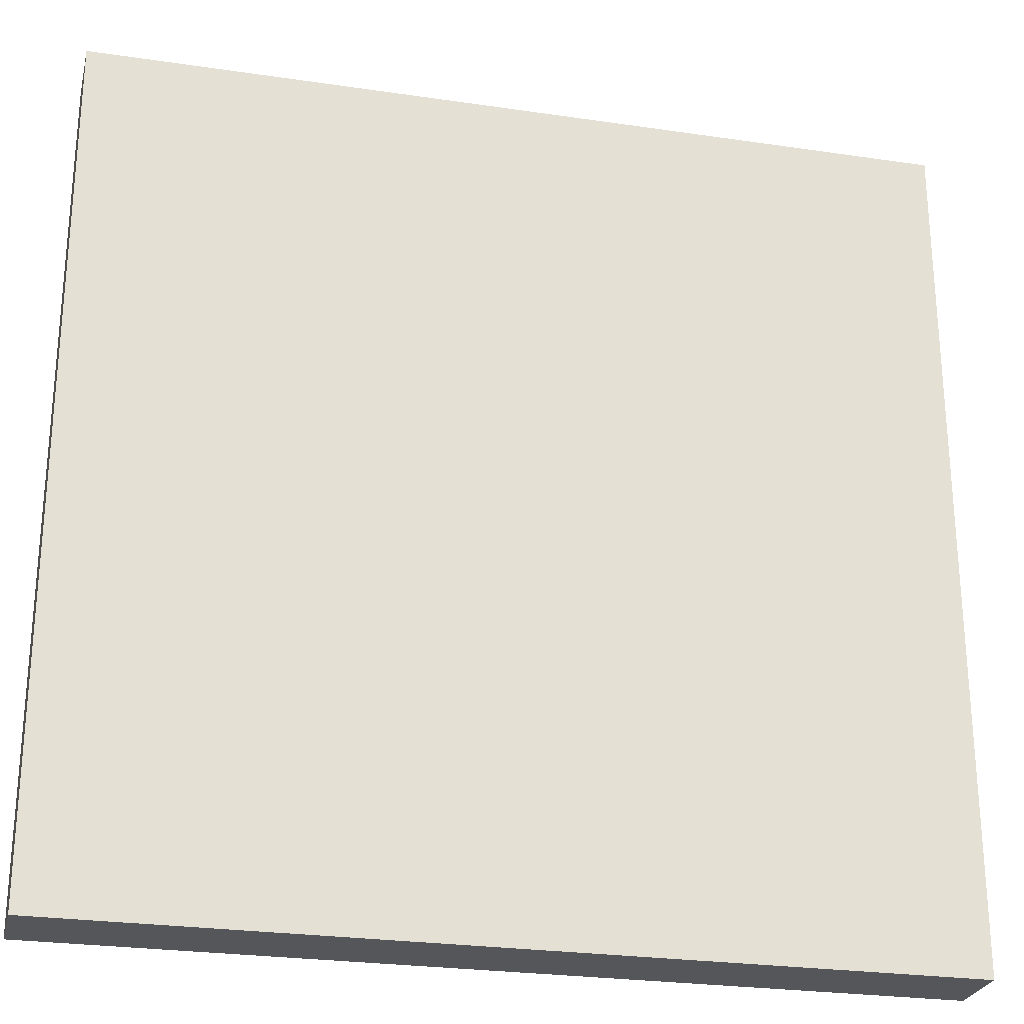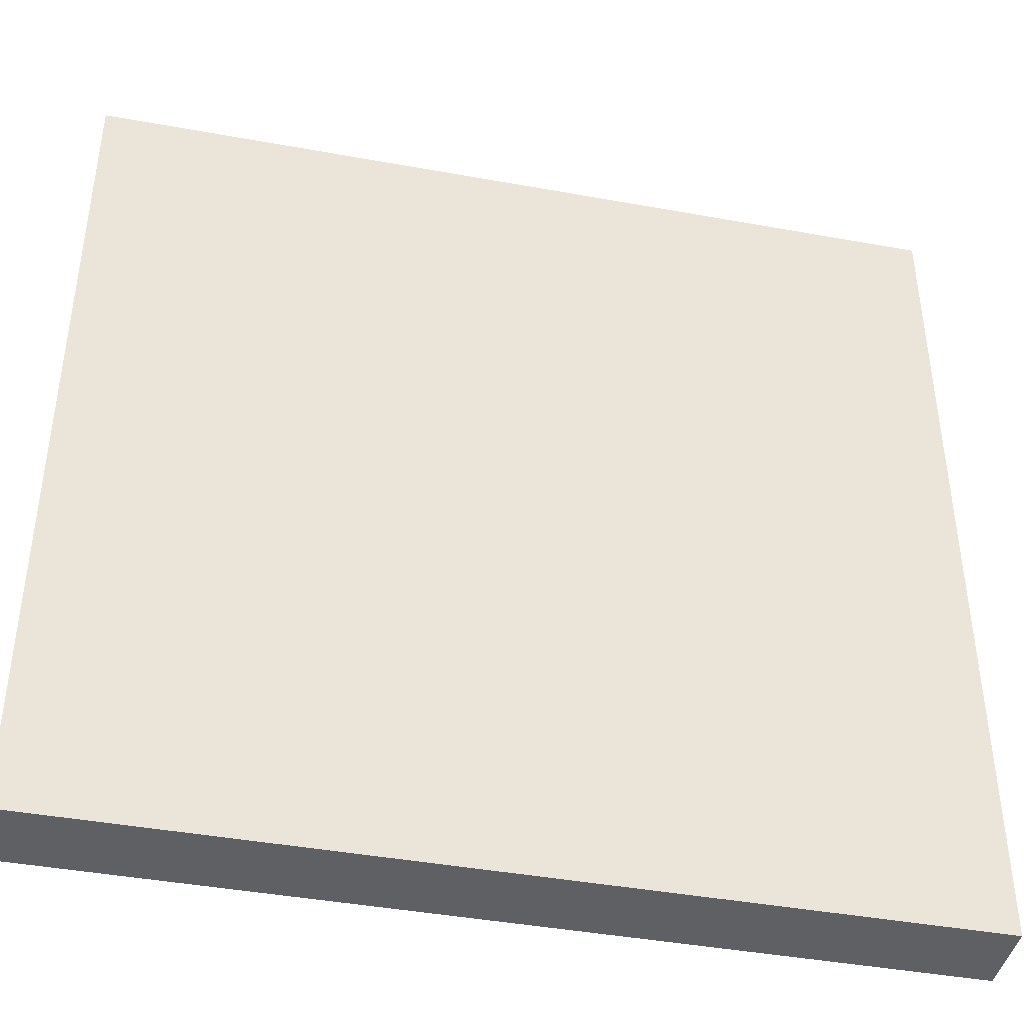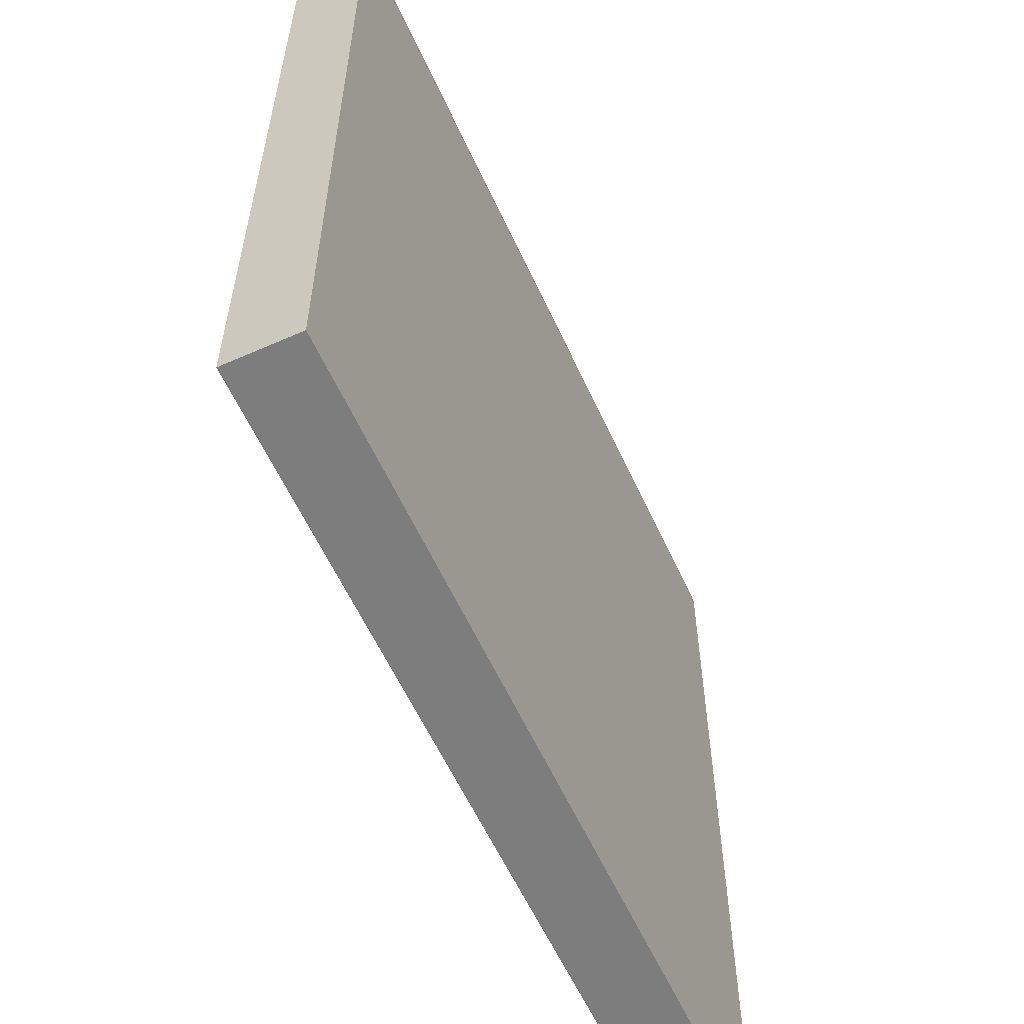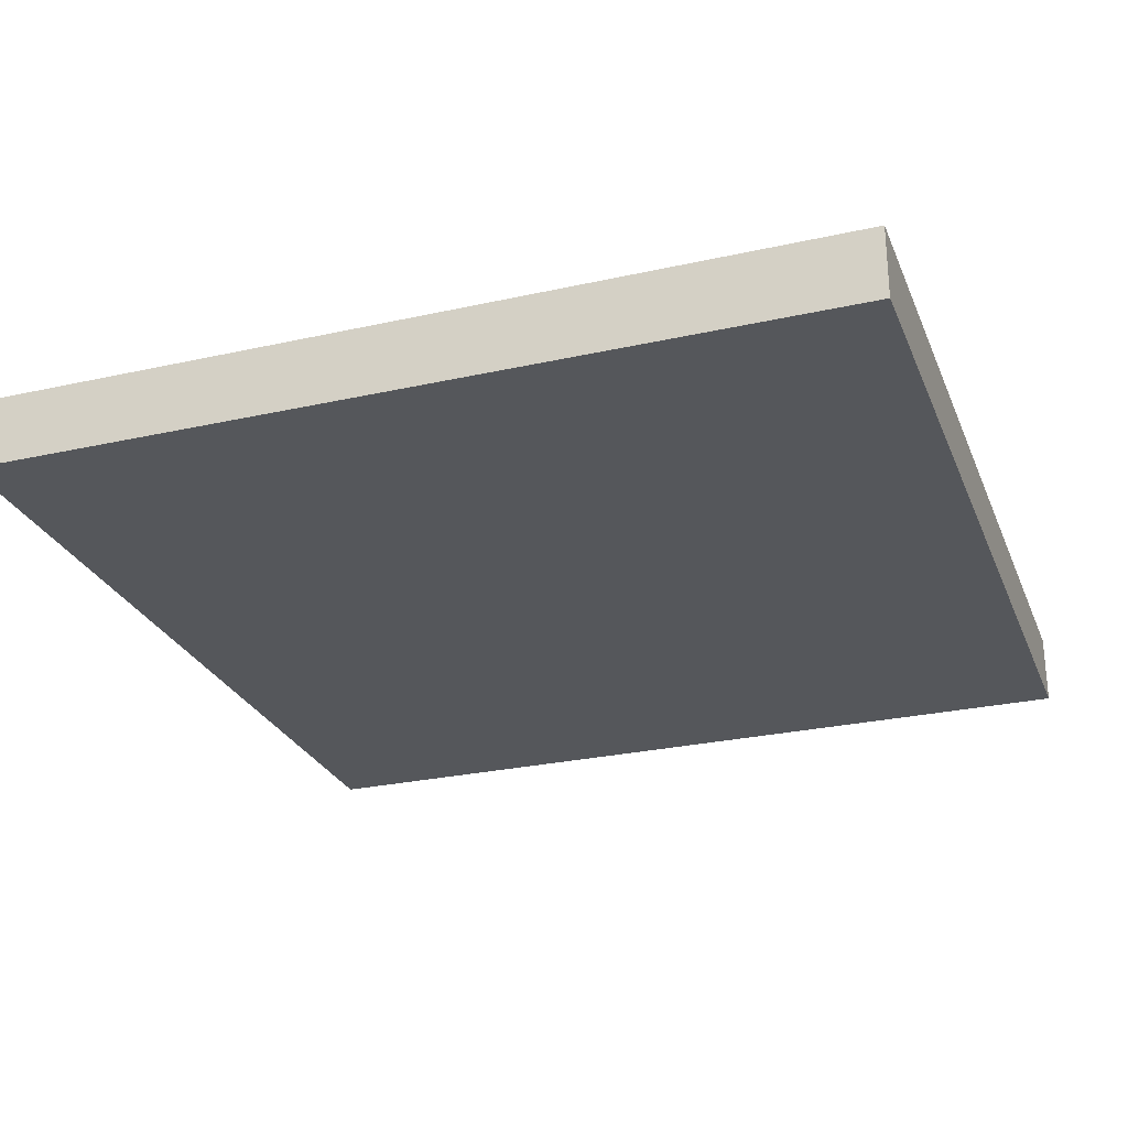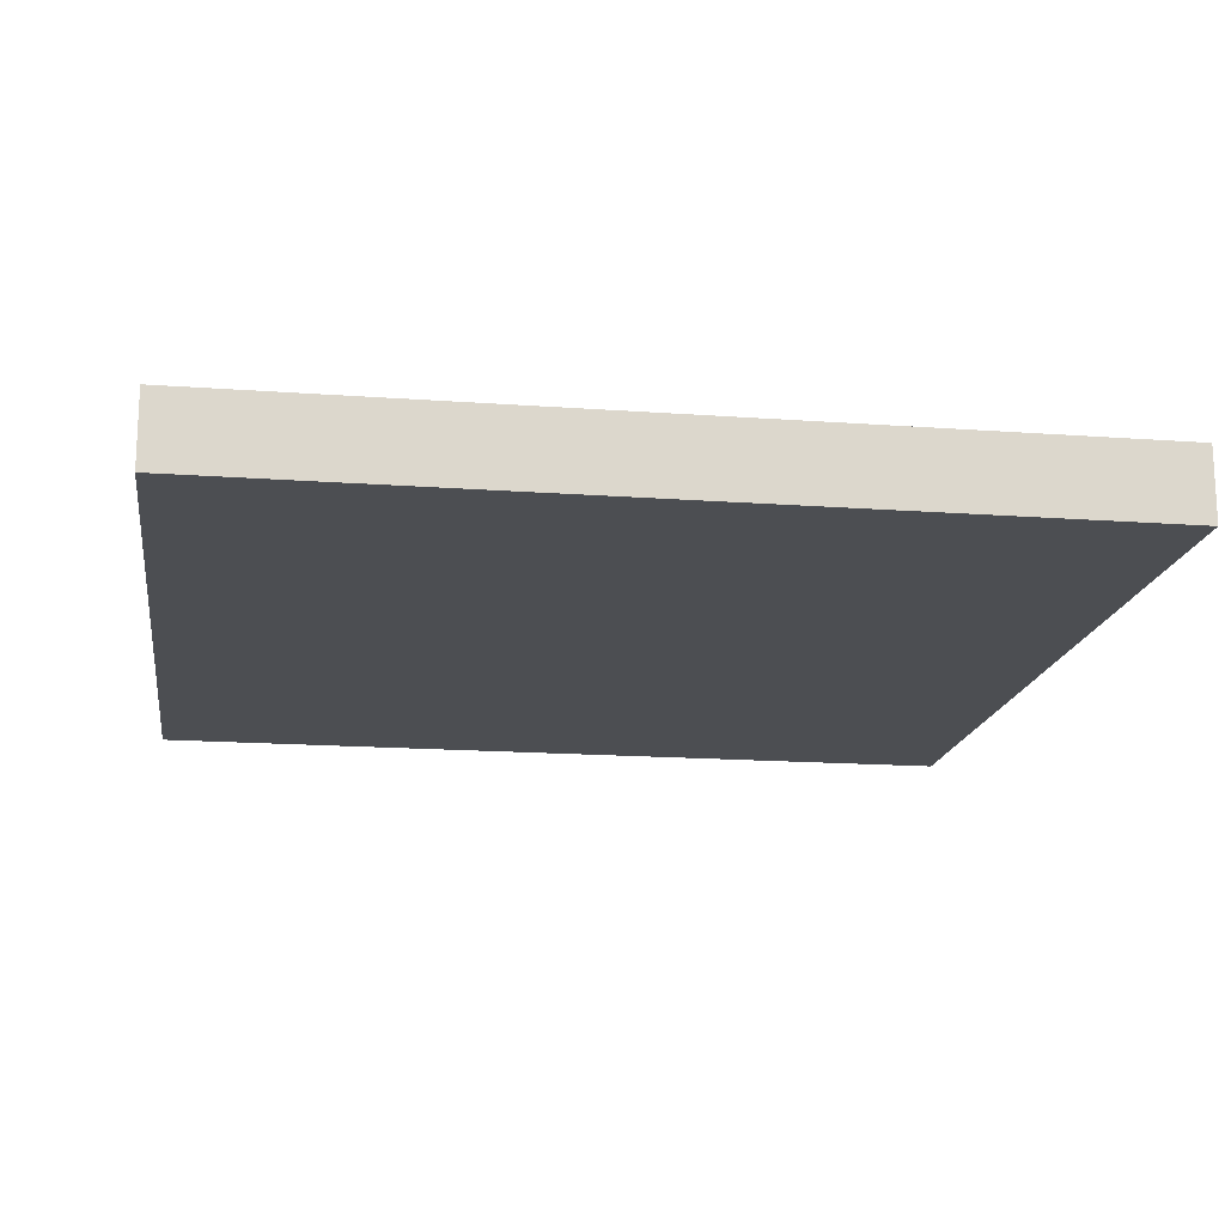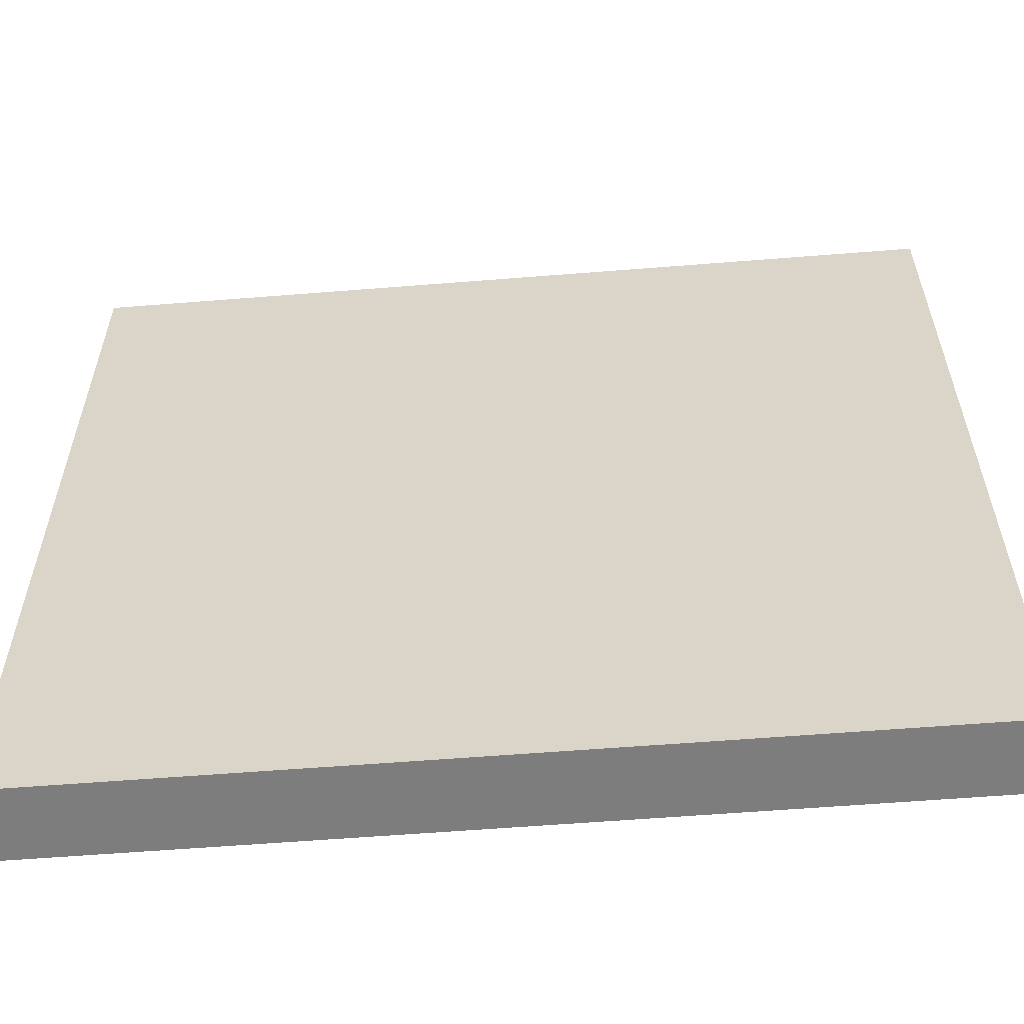
<metadata>
{"format":"obj","ext":"obj","renderer":"f3d","projection":"perspective","resolution":1024,"background":"white","views":[{"elev":-26.0,"azim":-13.2,"up":"+Y"},{"elev":-42.4,"azim":-12.3,"up":"+Y"},{"elev":-59.2,"azim":114.5,"up":"+Y"},{"elev":-26.9,"azim":19.2,"up":"+Z"},{"elev":-16.7,"azim":-8.5,"up":"+Z"},{"elev":-59.1,"azim":4.7,"up":"+Y"}]}
</metadata>
<code>
g poster1
v -6 0 0.5
v -6 0 -0.5
v -6 12 0.5
v -6 12 -0.5
v 6 0 0.5
v 6 0 -0.5
v 6 12 0.5
v 6 12 -0.5
v -6 0 0.5
v -6 12 0.5
v -5 4 0.5
v -5 11 0.5
v -4 5 0.5
v -4 10 0.5
v -2 5 0.5
v -2 7 0.5
v -2 8 0.5
v -2 10 0.5
v -1 5 0.5
v -1 7 0.5
v -1 8 0.5
v -1 10 0.5
v 0 7 0.5
v 0 8 0.5
v 1 5 0.5
v 1 7 0.5
v 1 8 0.5
v 1 10 0.5
v 2 4 0.5
v 2 7 0.5
v 2 8 0.5
v 2 11 0.5
v 3 4 0.5
v 3 7 0.5
v 4 4 0.5
v 4 5 0.5
v 5 5 0.5
v 5 7 0.5
v 6 0 0.5
v 6 12 0.5
v -6 0 -0.5
v -6 12 -0.5
v -5 4 -0.5
v -5 11 -0.5
v -4 5 -0.5
v -4 10 -0.5
v -2 5 -0.5
v -2 7 -0.5
v -2 8 -0.5
v -2 10 -0.5
v -1 5 -0.5
v -1 7 -0.5
v -1 8 -0.5
v -1 10 -0.5
v 0 7 -0.5
v 0 8 -0.5
v 1 5 -0.5
v 1 7 -0.5
v 1 8 -0.5
v 1 10 -0.5
v 2 4 -0.5
v 2 7 -0.5
v 2 8 -0.5
v 2 11 -0.5
v 3 4 -0.5
v 3 7 -0.5
v 4 4 -0.5
v 4 5 -0.5
v 5 5 -0.5
v 5 7 -0.5
v 6 0 -0.5
v 6 12 -0.5
v -6 0 0.5
v 6 0 0.5
v -6 0 -0.5
v 6 0 -0.5
v -6 12 0.5
v 6 12 0.5
v -6 12 -0.5
v 6 12 -0.5
f 3 2 1
f 4 2 3
f 5 6 7
f 7 6 8
f 11 10 9
f 12 10 11
f 13 12 11
f 14 12 13
f 15 13 11
f 15 14 13
f 16 14 15
f 17 14 16
f 18 12 14
f 18 14 17
f 19 15 11
f 19 16 15
f 20 17 16
f 20 16 19
f 21 18 17
f 21 17 20
f 22 12 18
f 22 18 21
f 23 21 20
f 23 20 19
f 23 22 21
f 24 22 23
f 25 19 11
f 25 23 19
f 26 24 23
f 26 23 25
f 27 22 24
f 27 24 26
f 28 12 22
f 28 22 27
f 29 11 9
f 29 26 25
f 29 25 11
f 30 27 26
f 30 26 29
f 31 28 27
f 31 27 30
f 32 12 28
f 32 28 31
f 32 10 12
f 33 31 30
f 33 29 9
f 33 32 31
f 33 30 29
f 34 32 33
f 35 33 9
f 35 34 33
f 36 34 35
f 37 36 35
f 37 34 36
f 38 32 34
f 38 34 37
f 39 37 35
f 39 35 9
f 39 38 37
f 40 10 32
f 40 38 39
f 40 32 38
f 41 42 43
f 43 42 44
f 43 44 45
f 45 44 46
f 43 45 47
f 45 46 47
f 47 46 48
f 48 46 49
f 46 44 50
f 49 46 50
f 43 47 51
f 47 48 51
f 48 49 52
f 51 48 52
f 49 50 53
f 52 49 53
f 50 44 54
f 53 50 54
f 52 53 55
f 51 52 55
f 53 54 55
f 55 54 56
f 43 51 57
f 51 55 57
f 55 56 58
f 57 55 58
f 56 54 59
f 58 56 59
f 54 44 60
f 59 54 60
f 41 43 61
f 57 58 61
f 43 57 61
f 58 59 62
f 61 58 62
f 59 60 63
f 62 59 63
f 60 44 64
f 63 60 64
f 44 42 64
f 62 63 65
f 41 61 65
f 63 64 65
f 61 62 65
f 65 64 66
f 41 65 67
f 65 66 67
f 67 66 68
f 67 68 69
f 68 66 69
f 66 64 70
f 69 66 70
f 67 69 71
f 41 67 71
f 69 70 71
f 64 42 72
f 71 70 72
f 70 64 72
f 75 74 73
f 76 74 75
f 77 78 79
f 79 78 80

</code>
